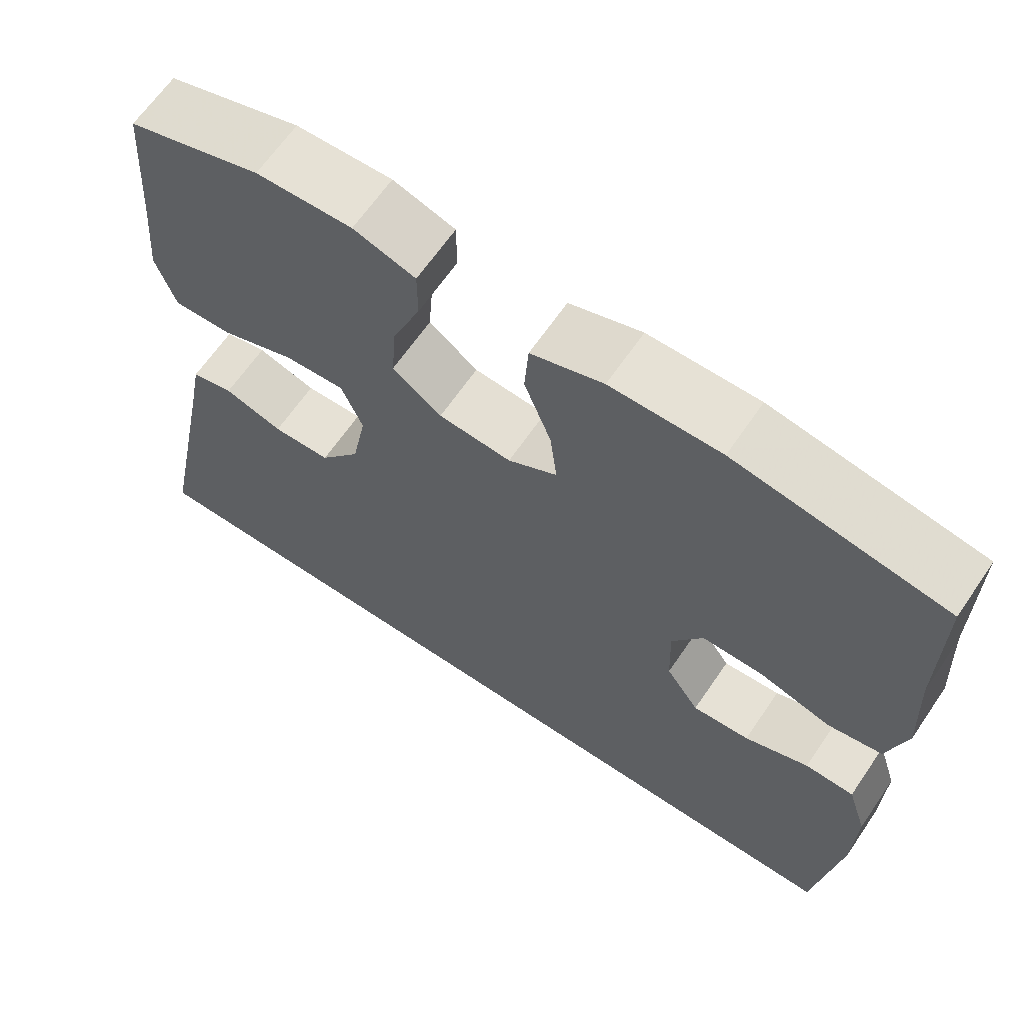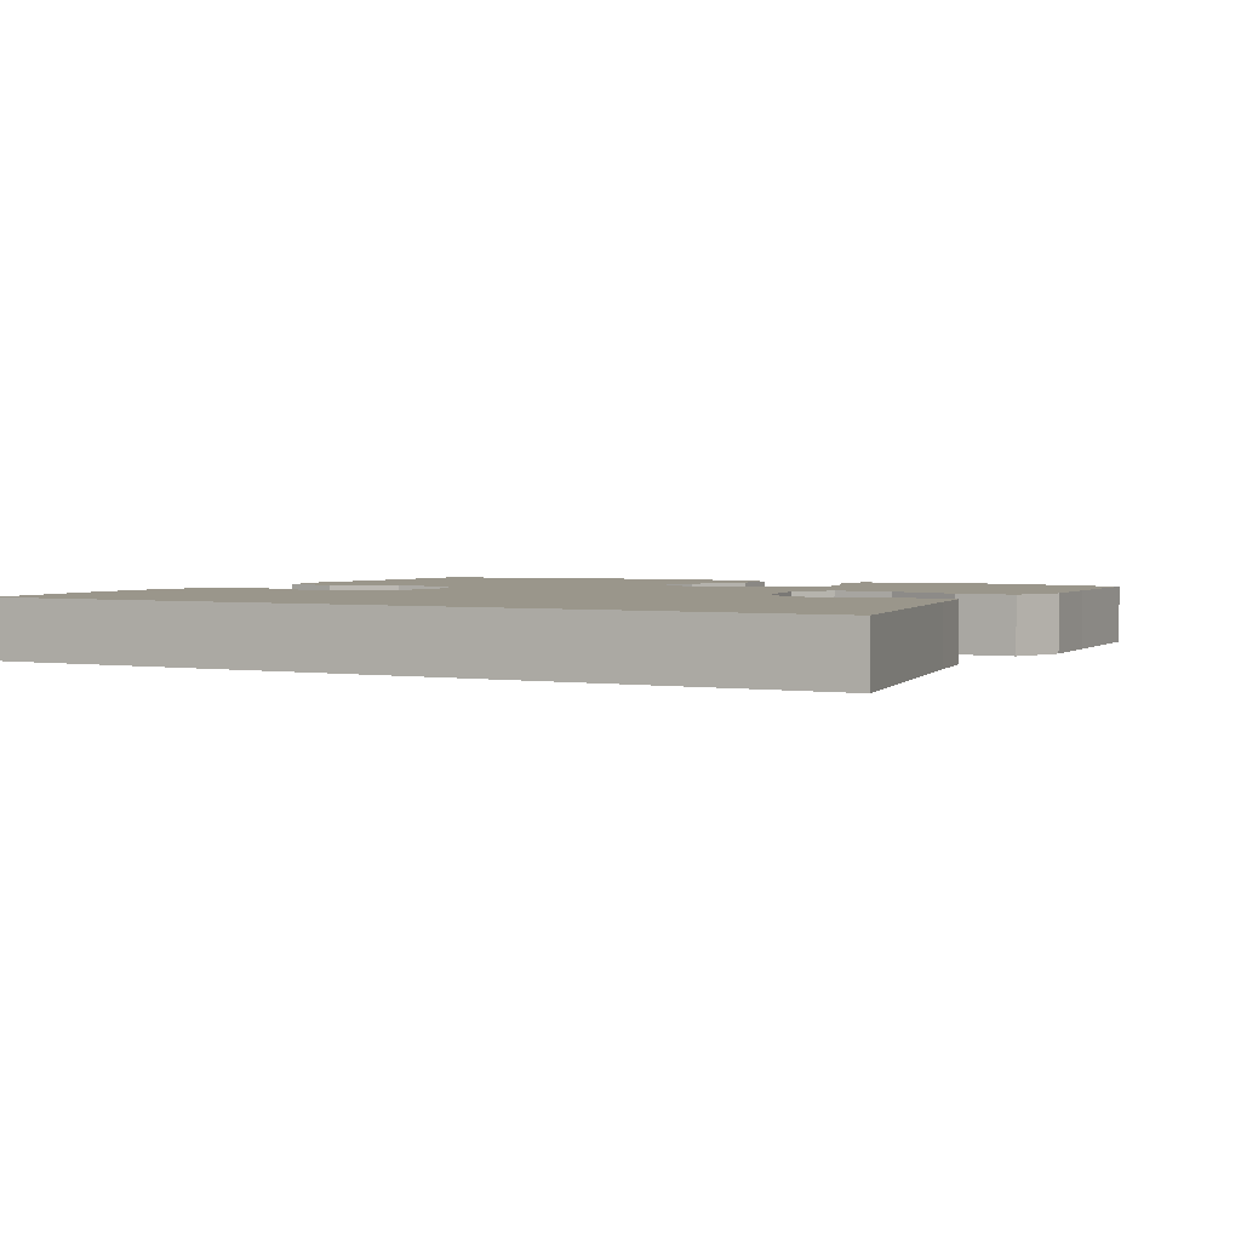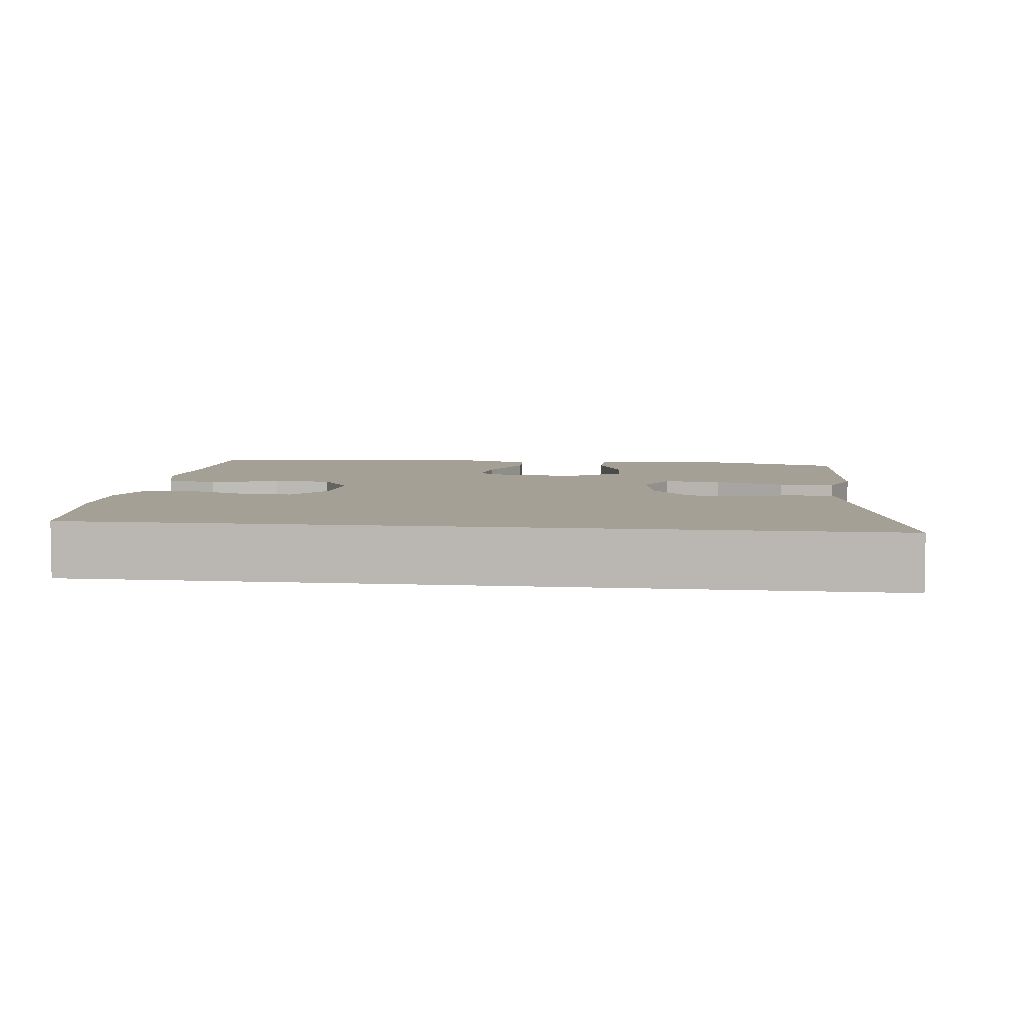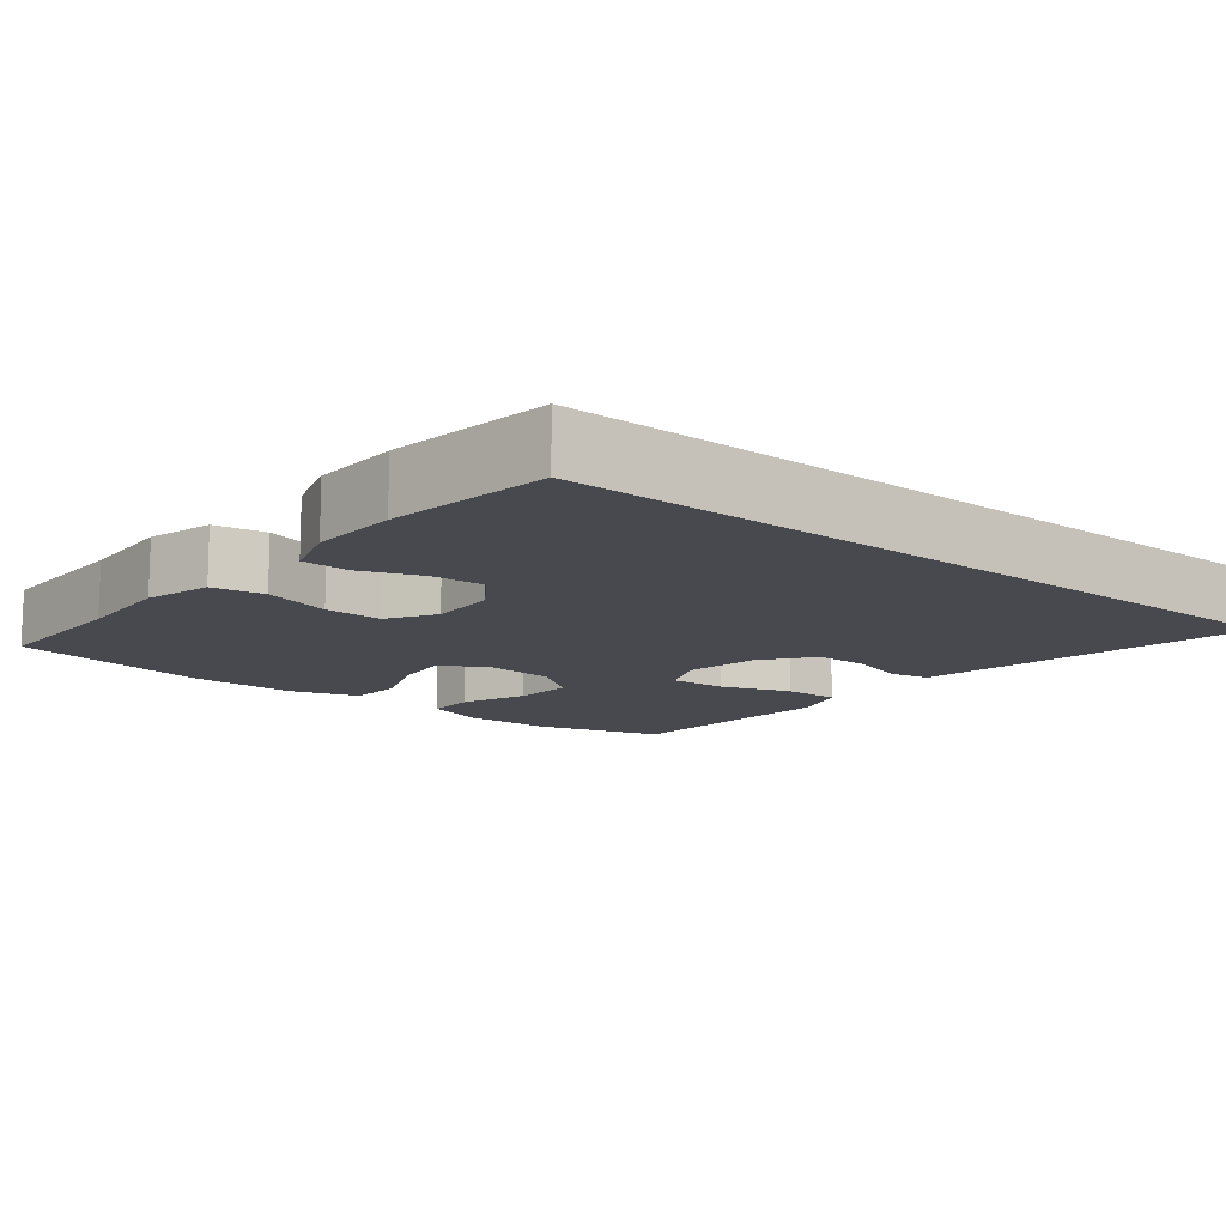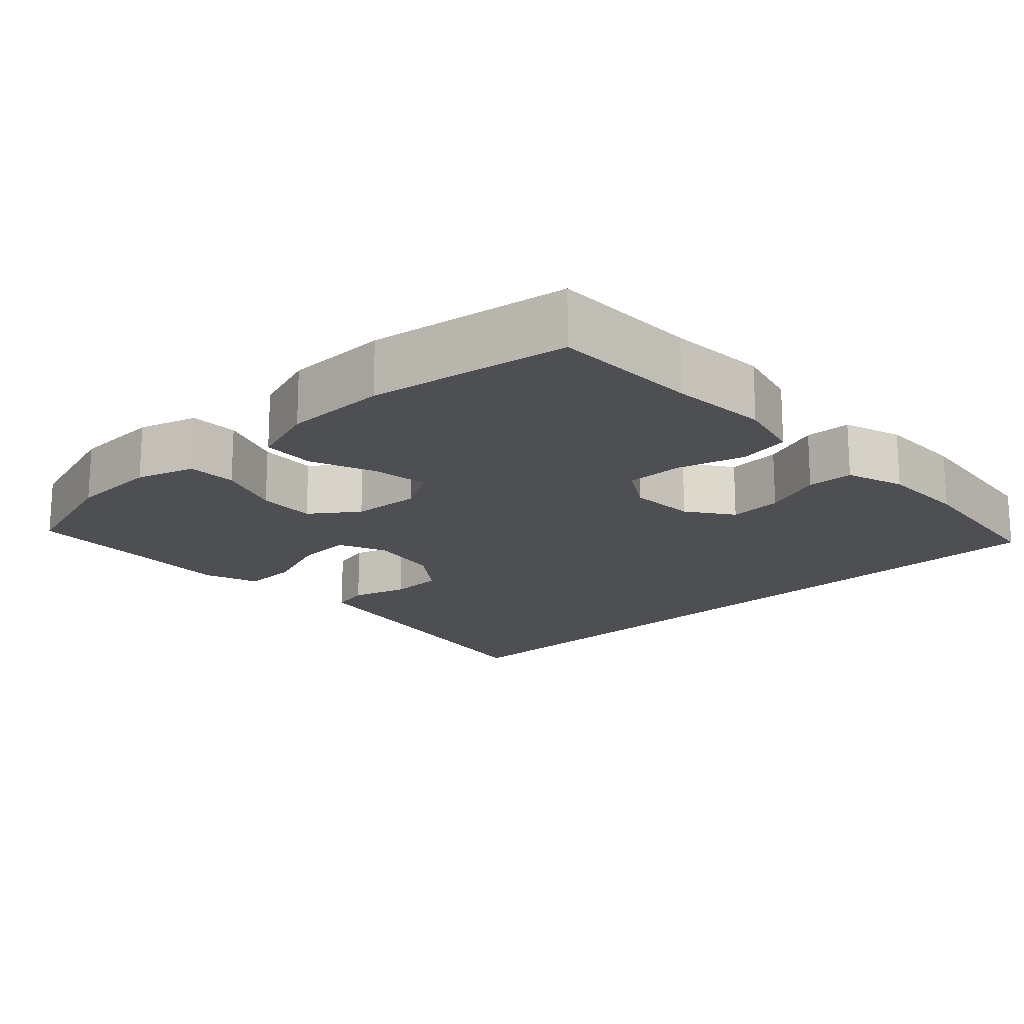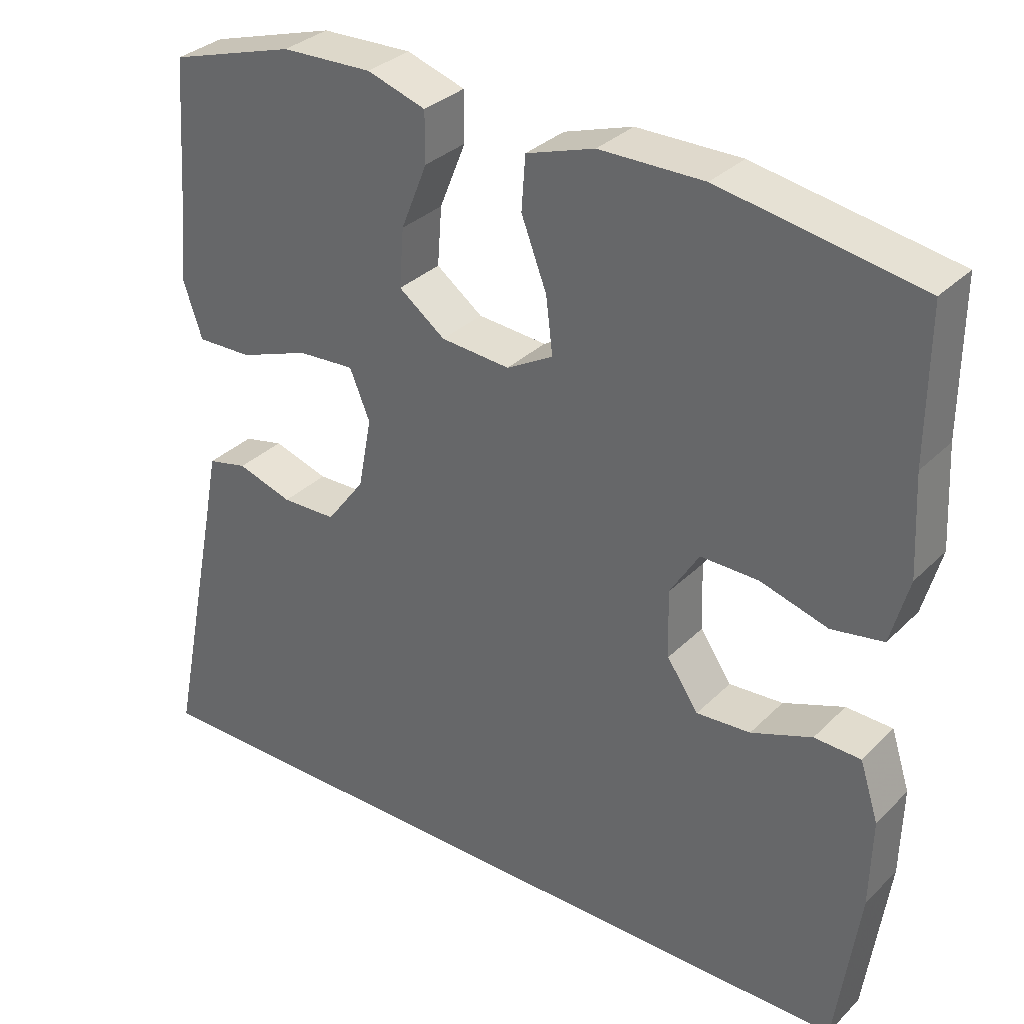
<metadata>
{"format":"obj","ext":"obj","renderer":"f3d","projection":"perspective","resolution":1024,"background":"white","views":[{"elev":64.8,"azim":34.3,"up":"+Z"},{"elev":2.4,"azim":-151.1,"up":"+Y"},{"elev":5.7,"azim":-172.8,"up":"+Y"},{"elev":-12.6,"azim":141.1,"up":"+Y"},{"elev":-17.5,"azim":43.9,"up":"+Y"},{"elev":32.6,"azim":36.9,"up":"+Z"}]}
</metadata>
<code>
v 0.5 0.07 0.5
v 0.499 0.07 0.302
v 0.506 0.07 0.17
v 0.482 0.07 0.082
v 0.413 0.07 0.07
v 0.323 0.07 0.096
v 0.246 0.07 0.097
v 0.207 0.07 0.034
v 0.21 0.07 -0.056
v 0.252 0.07 -0.117
v 0.324 0.07 -0.112
v 0.405 0.07 -0.081
v 0.467 0.07 -0.083
v 0.492 0.07 -0.161
v 0.489 0.07 -0.28
v 0.458 0.07 -0.5
v -0.586 0.07 -0.5
v -0.514 0.07 -0.141
v -0.497 0.07 -0.052
v -0.444 0.07 -0.04
v -0.37 0.07 -0.063
v -0.297 0.07 -0.061
v -0.246 0.07 0.007
v -0.228 0.07 0.102
v -0.255 0.07 0.167
v -0.331 0.07 0.162
v -0.424 0.07 0.128
v -0.498 0.07 0.126
v -0.523 0.07 0.2
v -0.513 0.07 0.316
v -0.5 0.07 0.5
v -0.332 0.07 0.551
v -0.211 0.07 0.555
v -0.133 0.07 0.53
v -0.133 0.07 0.464
v -0.168 0.07 0.377
v -0.174 0.07 0.299
v -0.112 0.07 0.253
v -0.02 0.07 0.246
v 0.042 0.07 0.281
v 0.033 0.07 0.355
v -0.001 0.07 0.444
v 0.004 0.07 0.515
v 0.095 0.07 0.545
v 0.234 0.07 0.546
v 0.5 0 0.5
v 0.499 0 0.302
v 0.506 0 0.17
v 0.482 0 0.082
v 0.413 0 0.07
v 0.323 0 0.096
v 0.246 0 0.097
v 0.207 0 0.034
v 0.21 0 -0.056
v 0.252 0 -0.117
v 0.324 0 -0.112
v 0.405 0 -0.081
v 0.467 0 -0.083
v 0.492 0 -0.161
v 0.489 0 -0.28
v 0.458 0 -0.5
v -0.586 0 -0.5
v -0.514 0 -0.141
v -0.497 0 -0.052
v -0.444 0 -0.04
v -0.37 0 -0.063
v -0.297 0 -0.061
v -0.246 0 0.007
v -0.228 0 0.102
v -0.255 0 0.167
v -0.331 0 0.162
v -0.424 0 0.128
v -0.498 0 0.126
v -0.523 0 0.2
v -0.513 0 0.316
v -0.5 0 0.5
v -0.332 0 0.551
v -0.211 0 0.555
v -0.133 0 0.53
v -0.133 0 0.464
v -0.168 0 0.377
v -0.174 0 0.299
v -0.112 0 0.253
v -0.02 0 0.246
v 0.042 0 0.281
v 0.033 0 0.355
v -0.001 0 0.444
v 0.004 0 0.515
v 0.095 0 0.545
v 0.234 0 0.546
f 44 45 1 2
f 41 42 43 44
f 40 41 44 2
f 39 40 2 3
f 38 39 3 4
f 33 34 35 36
f 33 36 37
f 30 31 32 33
f 30 33 37
f 29 30 37 38
f 26 27 28 29
f 25 26 29 38
f 18 19 20 21
f 18 21 22
f 17 18 22
f 16 17 22 23
f 11 12 13 14
f 10 11 14 15
f 38 4 5 6
f 38 6 7
f 24 25 38 7
f 23 24 7 8
f 10 15 16 23
f 9 10 23
f 8 9 23
f 47 46 90 89
f 89 88 87 86
f 47 89 86 85
f 48 47 85 84
f 49 48 84 83
f 81 80 79 78
f 82 81 78
f 78 77 76 75
f 82 78 75
f 83 82 75 74
f 74 73 72 71
f 83 74 71 70
f 66 65 64 63
f 67 66 63
f 67 63 62
f 68 67 62 61
f 59 58 57 56
f 60 59 56 55
f 51 50 49 83
f 52 51 83
f 52 83 70 69
f 53 52 69 68
f 68 61 60 55
f 68 55 54
f 68 54 53
f 1 46 47 2
f 2 47 48 3
f 3 48 49 4
f 4 49 50 5
f 5 50 51 6
f 6 51 52 7
f 7 52 53 8
f 8 53 54 9
f 9 54 55 10
f 10 55 56 11
f 11 56 57 12
f 12 57 58 13
f 13 58 59 14
f 14 59 60 15
f 15 60 61 16
f 16 61 62 17
f 17 62 63 18
f 18 63 64 19
f 19 64 65 20
f 20 65 66 21
f 21 66 67 22
f 22 67 68 23
f 23 68 69 24
f 24 69 70 25
f 25 70 71 26
f 26 71 72 27
f 27 72 73 28
f 28 73 74 29
f 29 74 75 30
f 30 75 76 31
f 31 76 77 32
f 32 77 78 33
f 33 78 79 34
f 34 79 80 35
f 35 80 81 36
f 36 81 82 37
f 37 82 83 38
f 38 83 84 39
f 39 84 85 40
f 40 85 86 41
f 41 86 87 42
f 42 87 88 43
f 43 88 89 44
f 44 89 90 45
f 45 90 46 1

</code>
